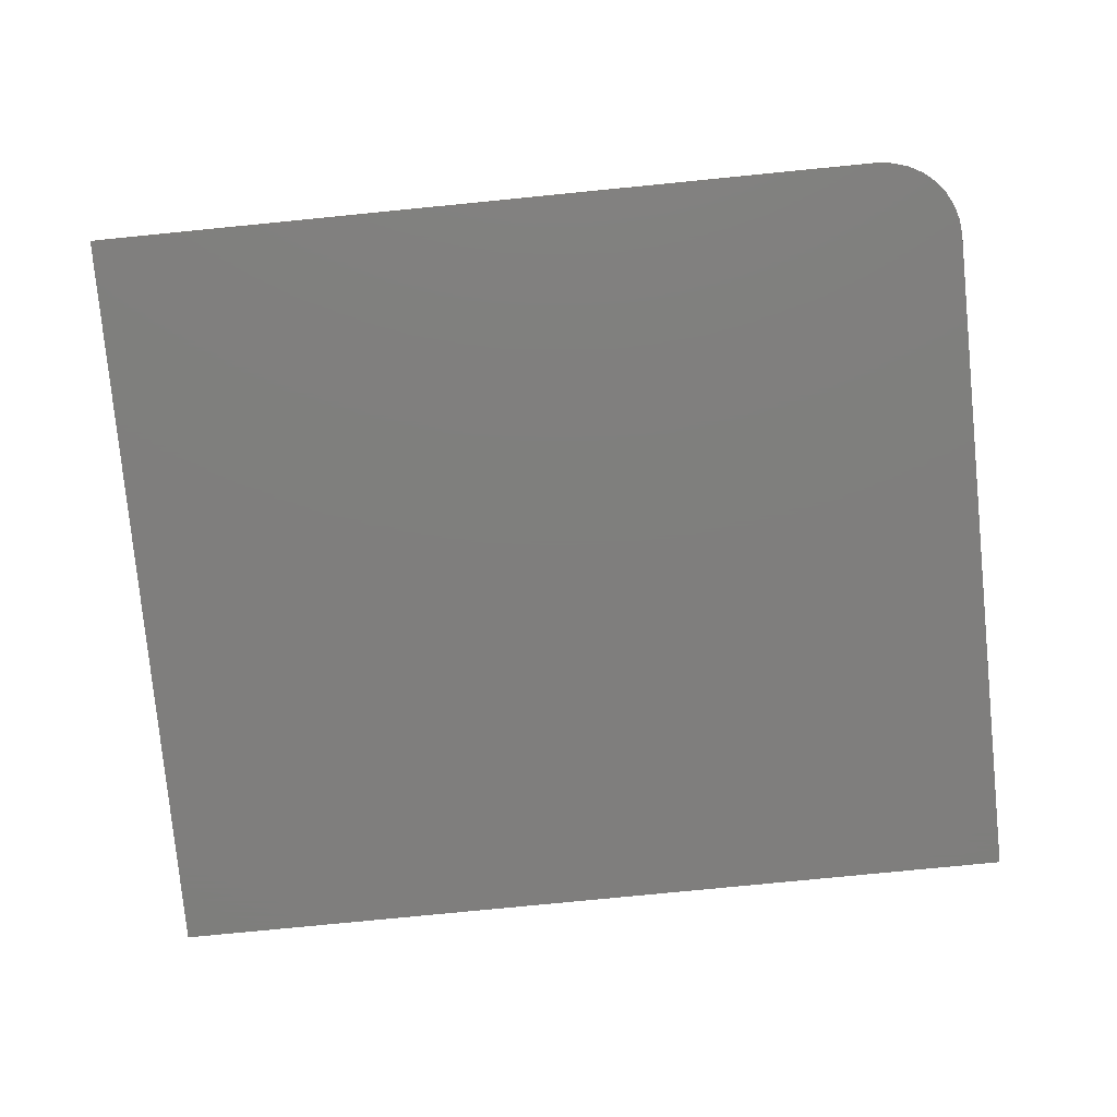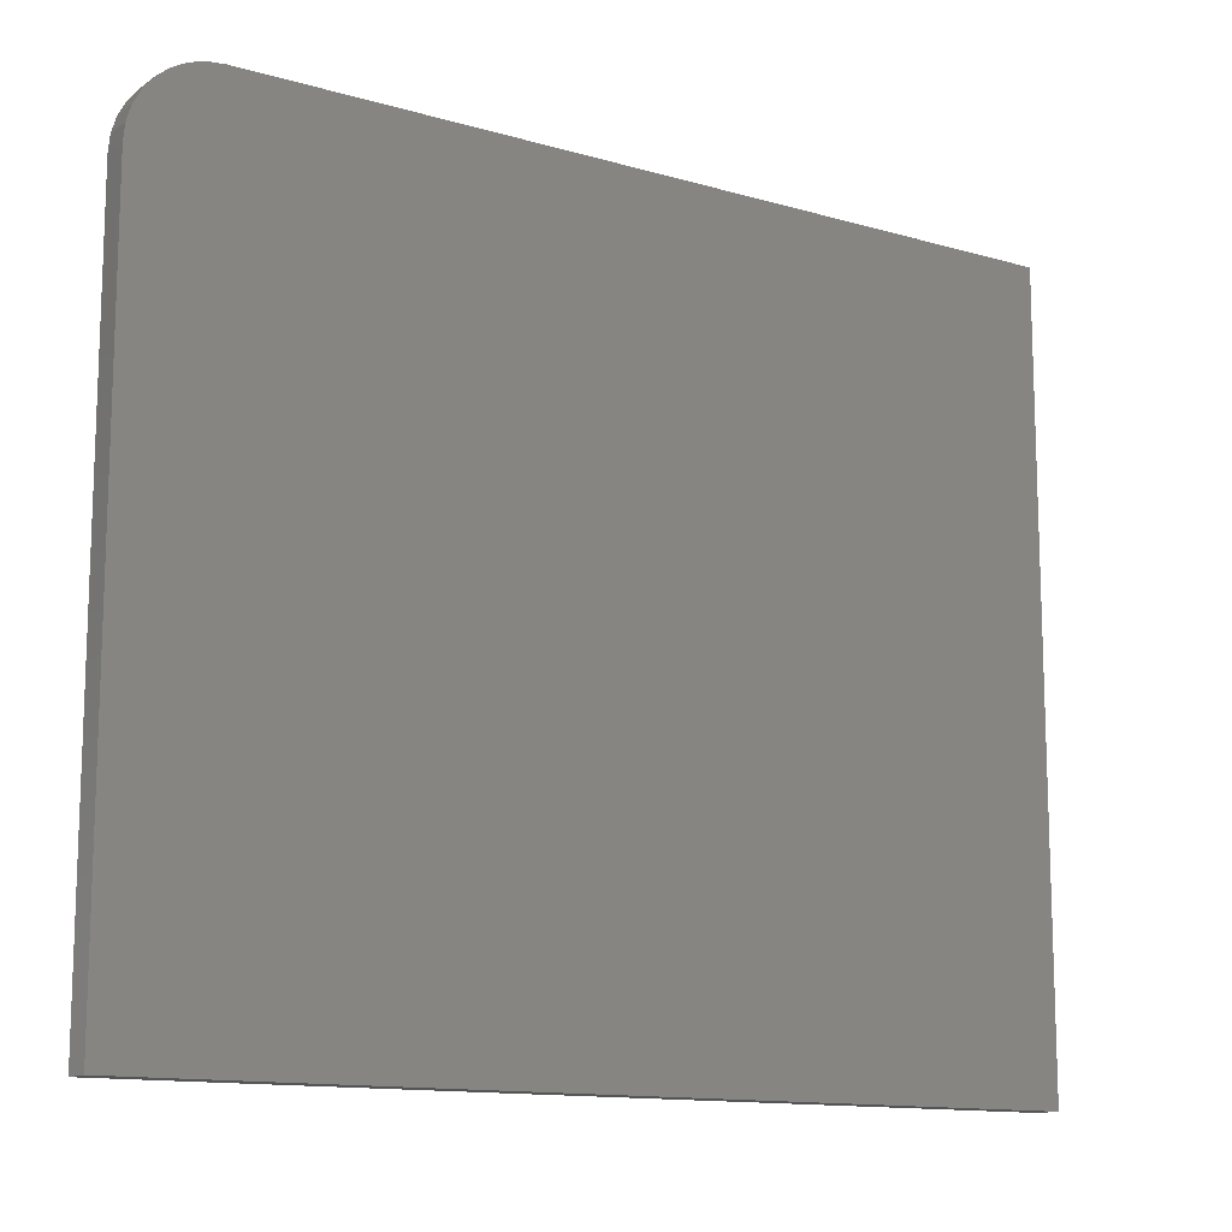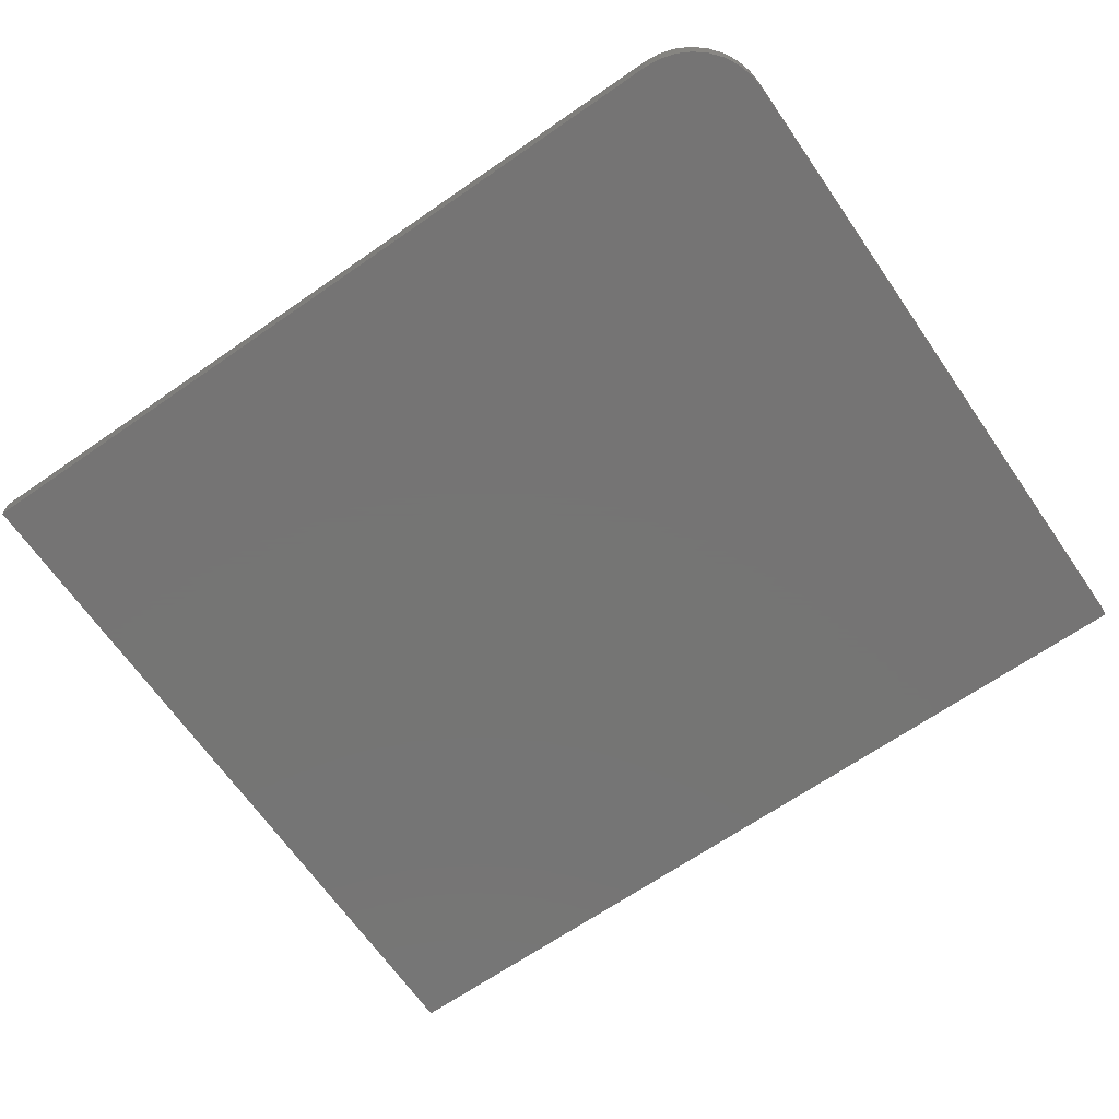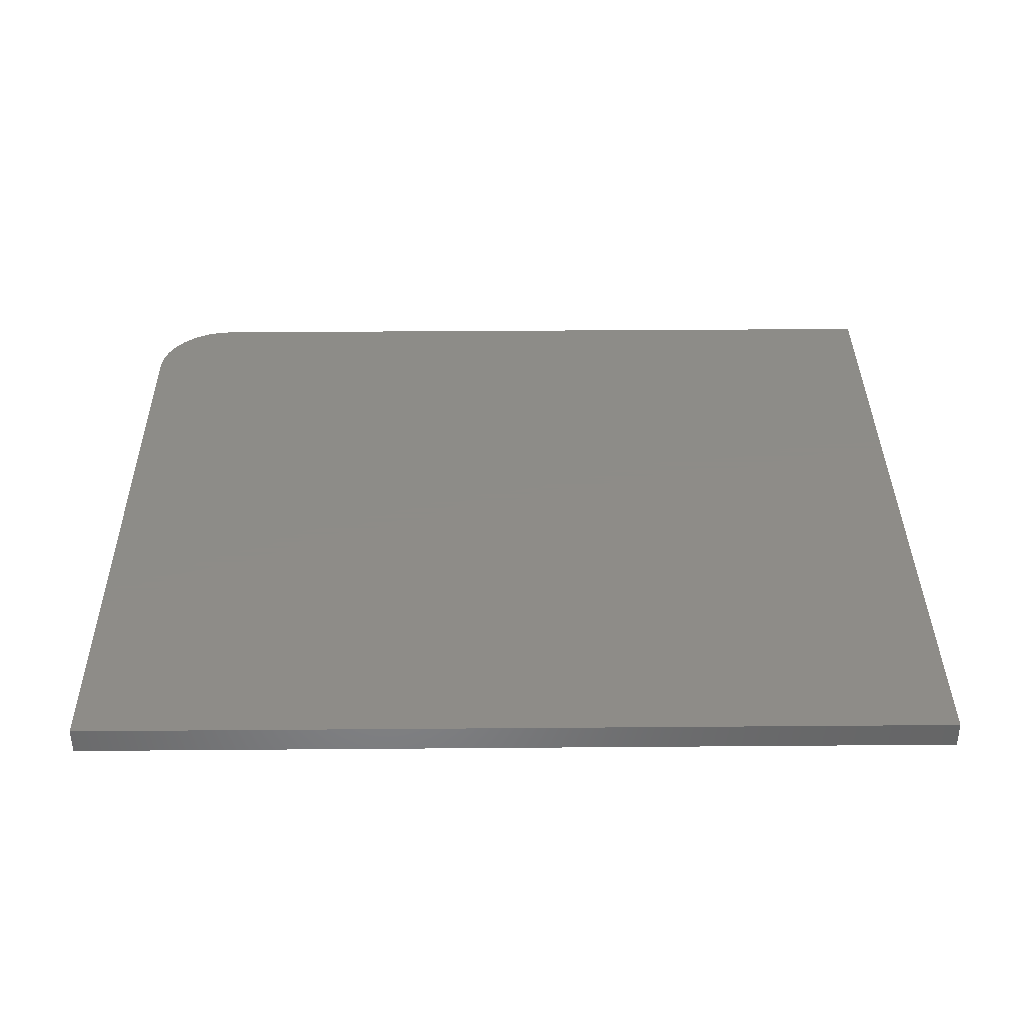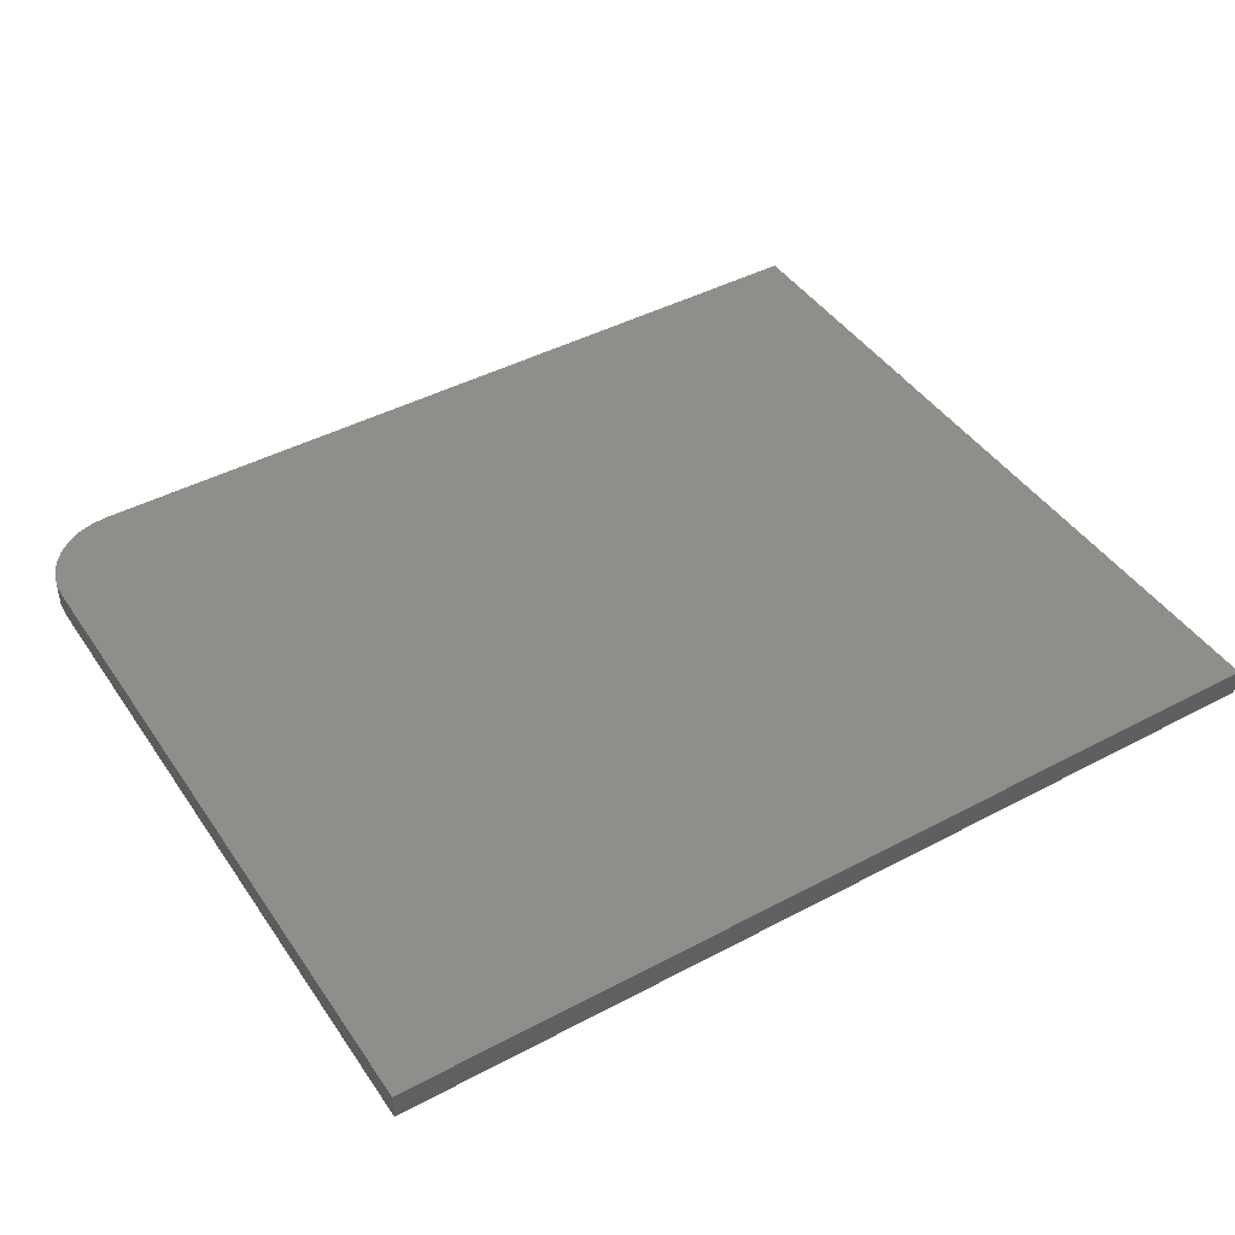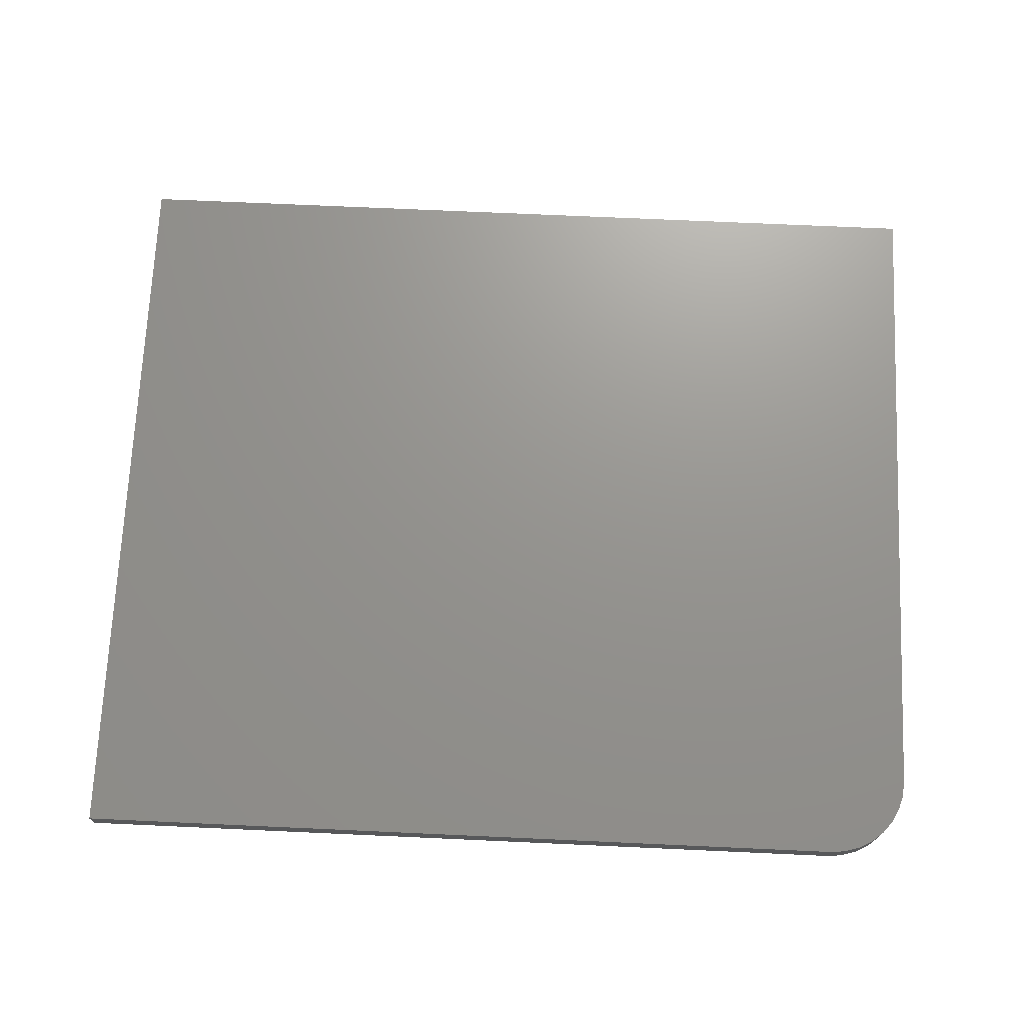
<metadata>
{"format":"stl","ext":"stl","renderer":"f3d","projection":"perspective","resolution":1024,"background":"white","views":[{"elev":-78.5,"azim":-174.4,"up":"+Z"},{"elev":-12.8,"azim":-33.8,"up":"+Y"},{"elev":-67.0,"azim":-145.2,"up":"+Z"},{"elev":36.7,"azim":-0.6,"up":"+Z"},{"elev":44.0,"azim":-31.9,"up":"+Z"},{"elev":70.9,"azim":-177.4,"up":"+Z"}]}
</metadata>
<code>
# stl→obj: 24 verts, 44 faces
v 0.75 0.5835 0.03906
v -0.4219 0.5835 0.03906
v -0.4447 0.5812 0.03906
v -0.4667 0.5746 0.03906
v -0.487 0.5637 0.03906
v -0.5047 0.5491 0.03906
v -0.5193 0.5314 0.03906
v -0.5301 0.5111 0.03906
v -0.5368 0.4891 0.03906
v -0.5391 0.4663 0.03906
v -0.5391 -0.5156 0.03906
v 0.75 -0.5156 0.03906
v 0.75 0.5835 0
v 0.75 -0.5156 0
v -0.5391 -0.5156 0
v -0.5391 0.4663 0
v -0.5368 0.4891 0
v -0.5301 0.5111 0
v -0.5193 0.5314 0
v -0.5047 0.5491 0
v -0.487 0.5637 0
v -0.4667 0.5746 0
v -0.4447 0.5812 0
v -0.4219 0.5835 0
f 1 2 3
f 1 3 4
f 1 4 5
f 1 5 6
f 1 6 7
f 1 7 8
f 1 8 9
f 1 9 10
f 1 10 11
f 1 11 12
f 13 14 15
f 13 15 16
f 13 16 17
f 13 17 18
f 13 18 19
f 13 19 20
f 13 20 21
f 13 21 22
f 13 22 23
f 13 23 24
f 10 16 11
f 11 16 15
f 1 13 2
f 2 13 24
f 16 10 17
f 17 10 9
f 17 9 18
f 18 9 8
f 18 8 19
f 19 8 7
f 19 7 20
f 20 7 6
f 20 6 21
f 21 6 5
f 21 5 22
f 22 5 4
f 22 4 23
f 23 4 3
f 23 3 24
f 24 3 2
f 12 14 1
f 1 14 13
f 11 15 12
f 12 15 14

</code>
